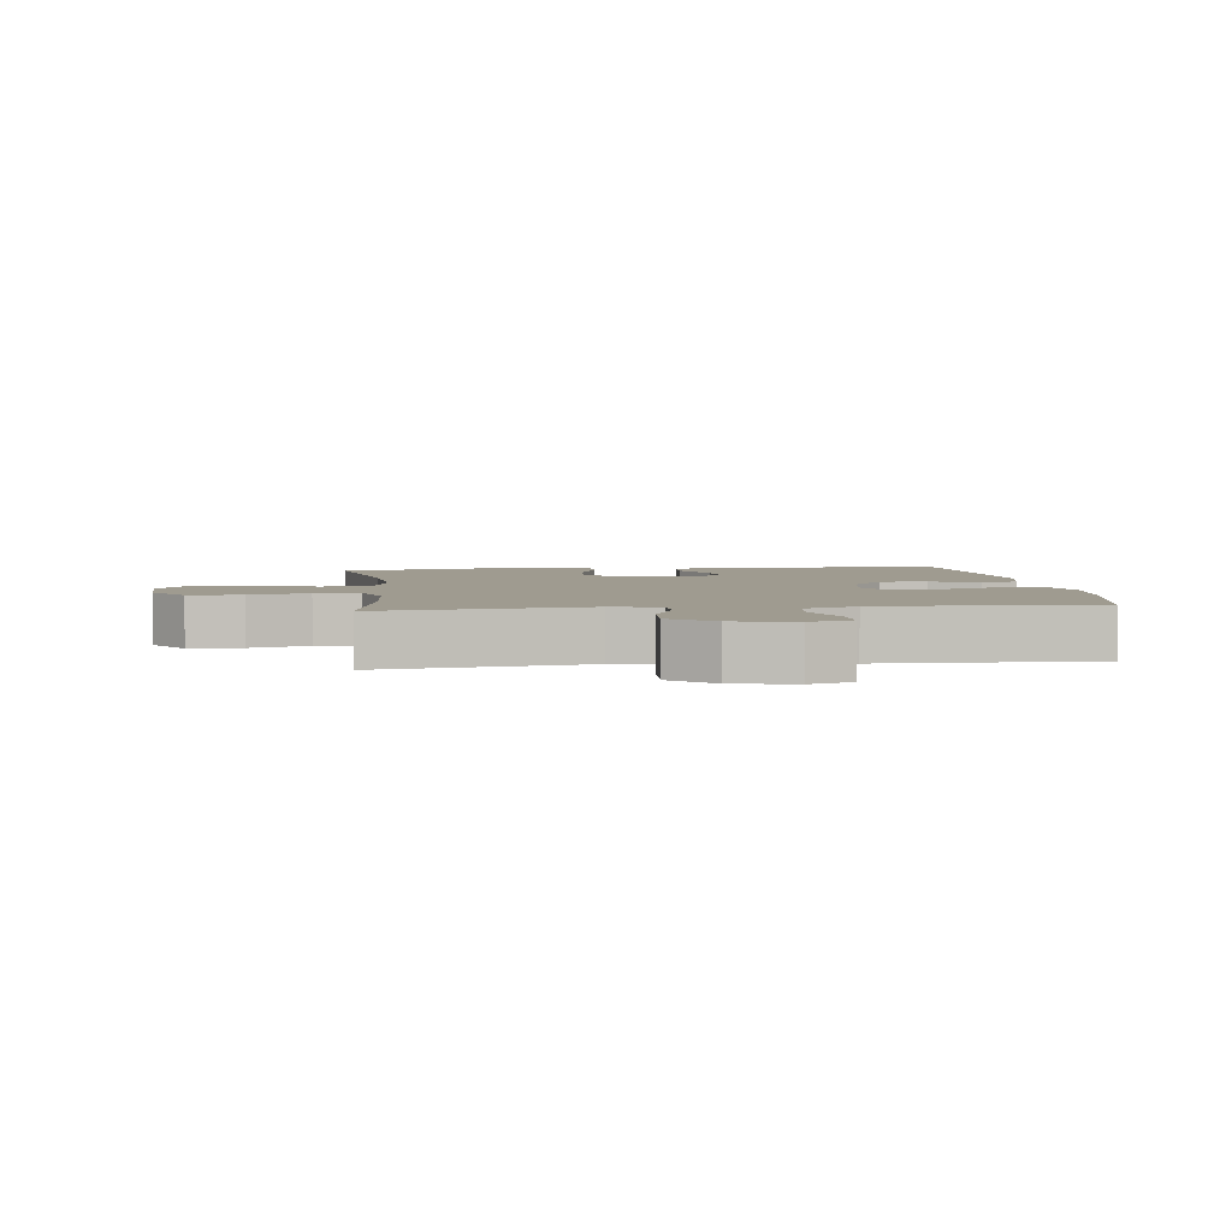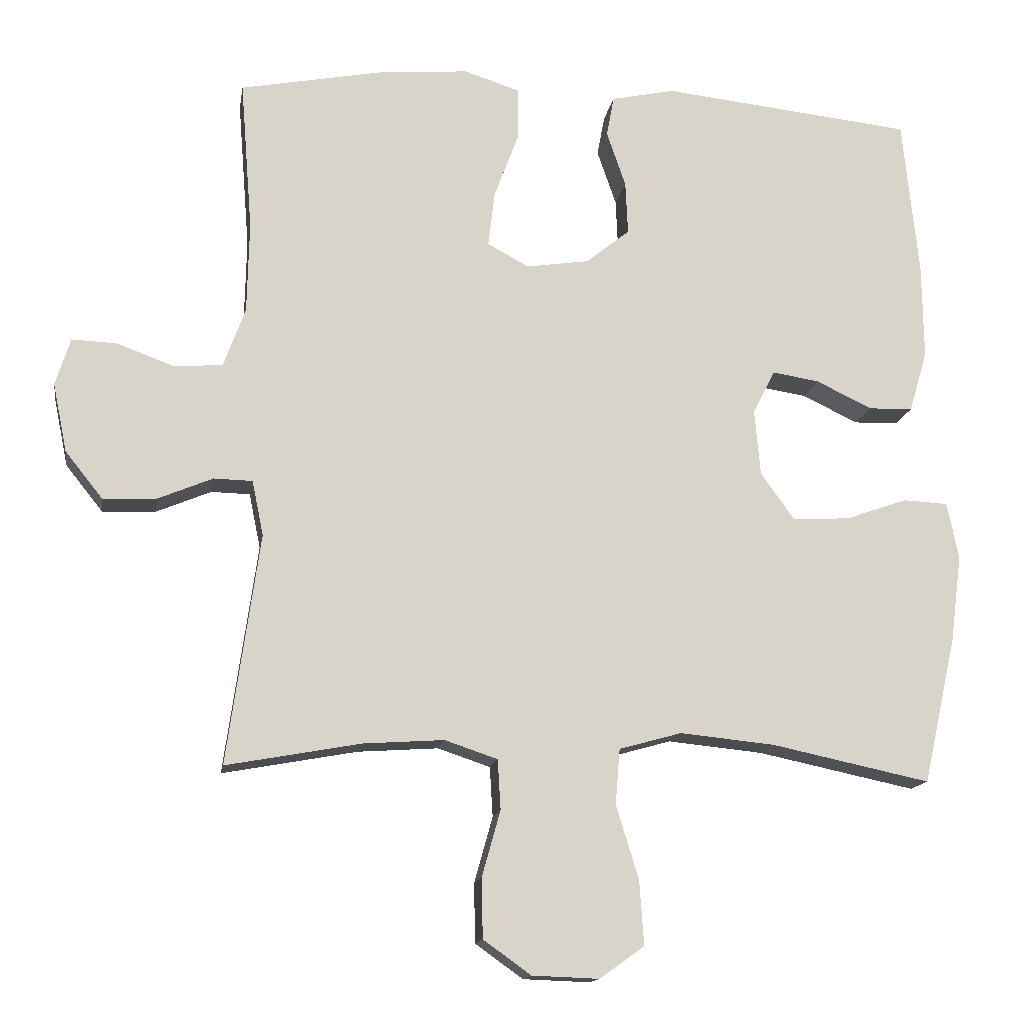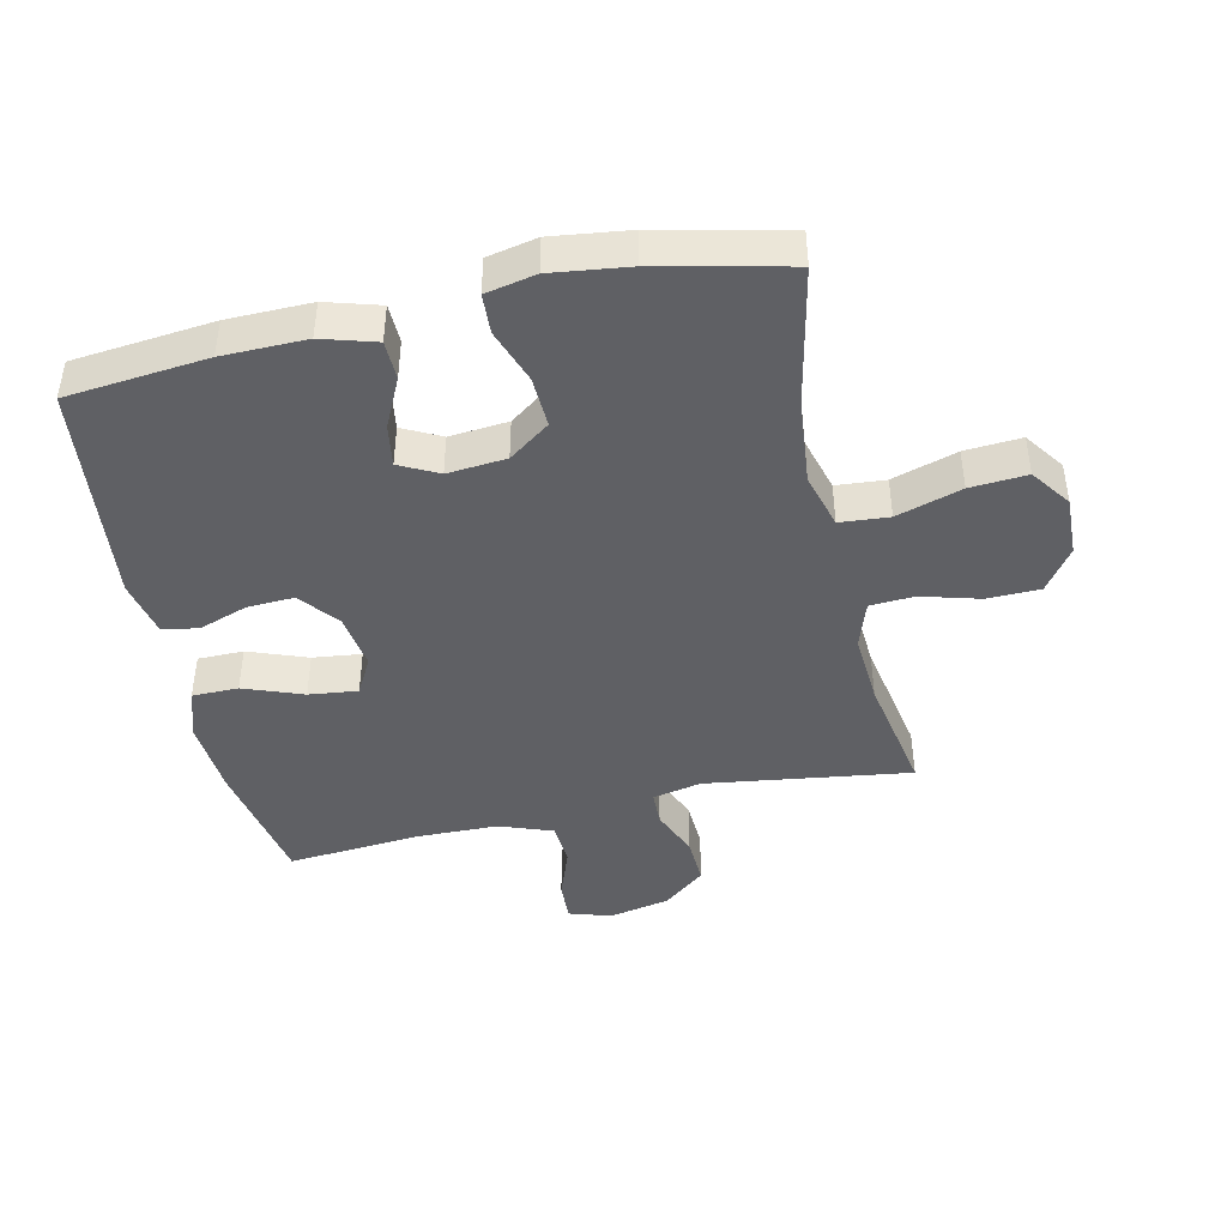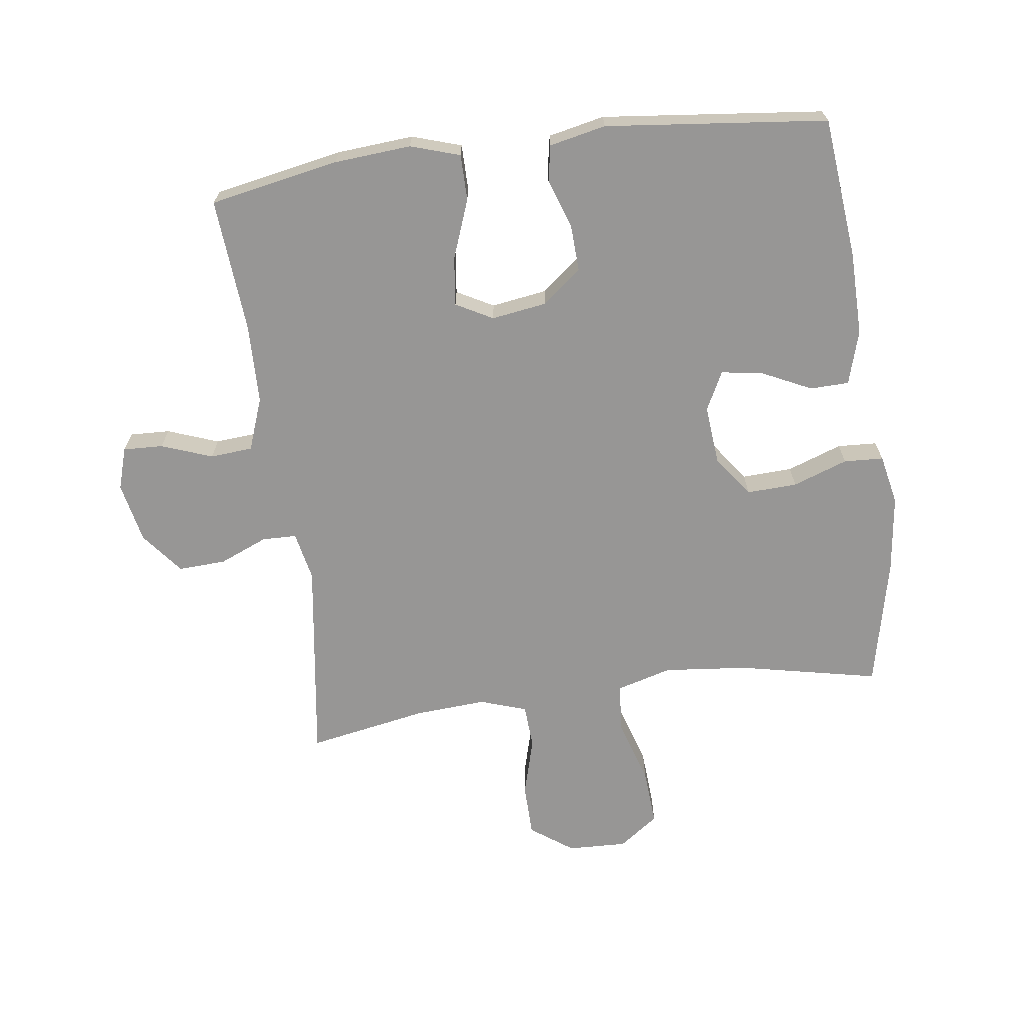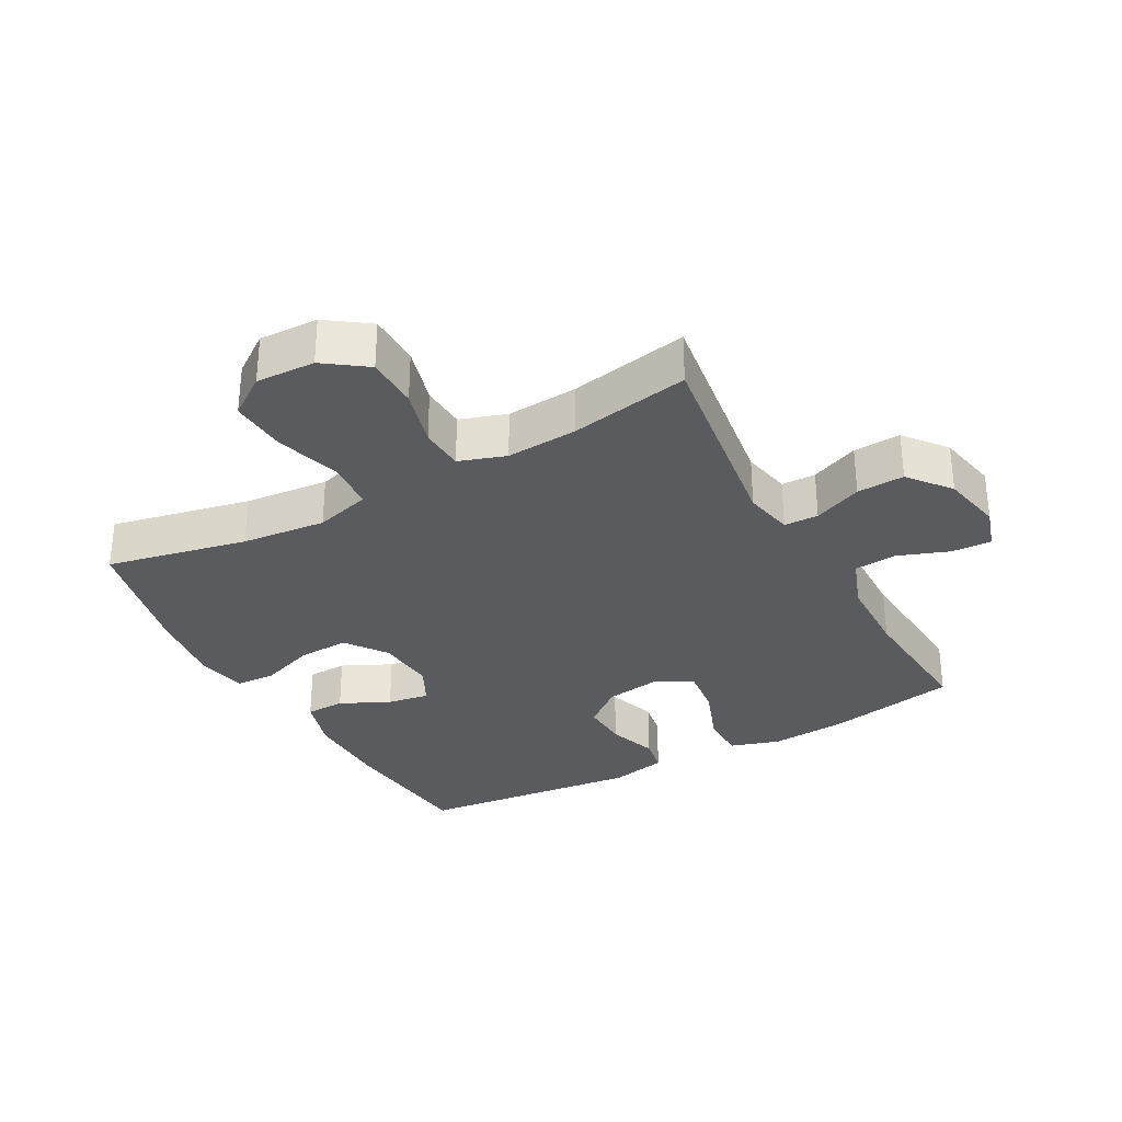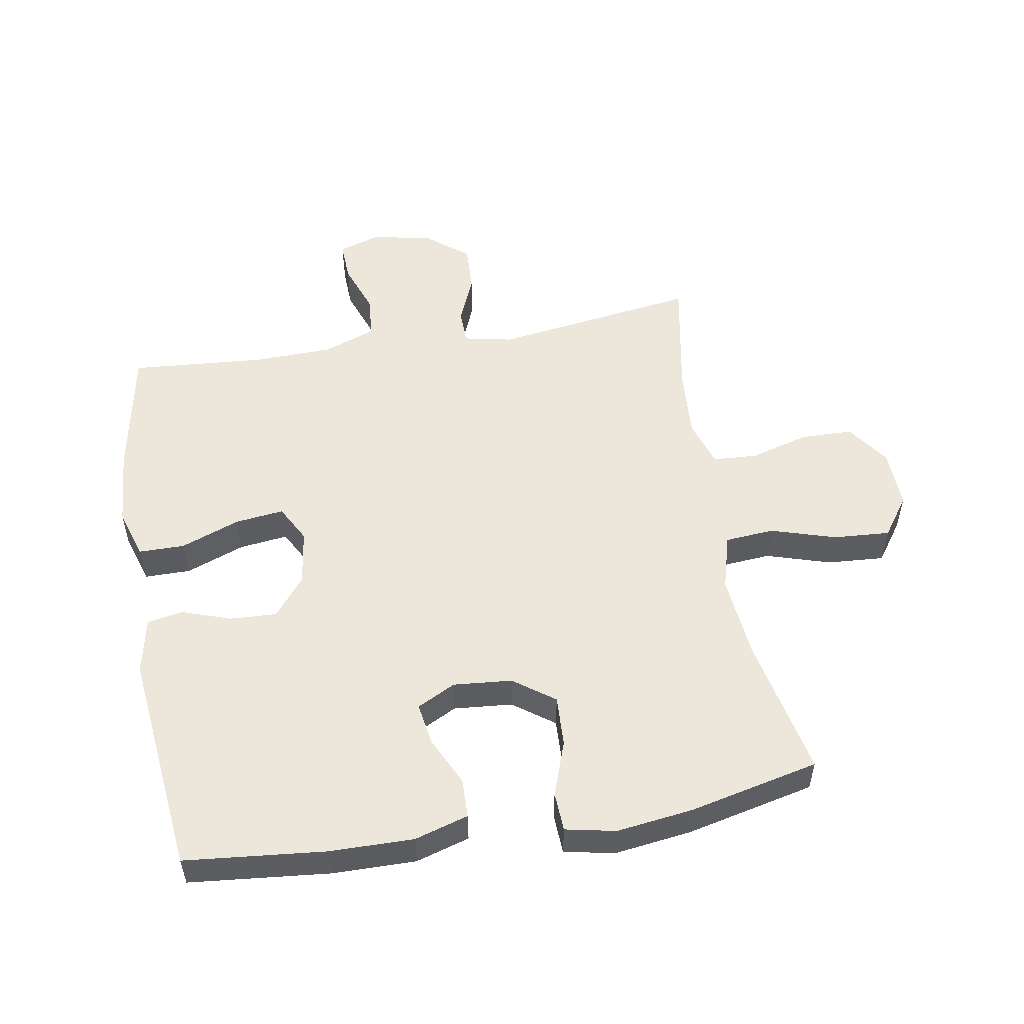
<metadata>
{"format":"obj","ext":"obj","renderer":"f3d","projection":"perspective","resolution":1024,"background":"white","views":[{"elev":4.0,"azim":-96.7,"up":"+Y"},{"elev":-14.3,"azim":-8.9,"up":"+Z"},{"elev":-44.0,"azim":102.6,"up":"+Y"},{"elev":-68.0,"azim":7.7,"up":"+Y"},{"elev":-32.1,"azim":-151.2,"up":"+Y"},{"elev":53.7,"azim":80.3,"up":"+Y"}]}
</metadata>
<code>
o path6506
v -0.456 0.0375 0.314
v -0.4588 0.0375 0.1854
v -0.4898 0.0375 0.1011
v -0.5578 0.0375 0.09568
v -0.6395 0.0375 0.1258
v -0.7034 0.0375 0.1284
v -0.7246 0.0375 0.06116
v -0.7045 0.0375 -0.03609
v -0.6512 0.0375 -0.1029
v -0.5753 0.0375 -0.09918
v -0.4979 0.0375 -0.06688
v -0.4428 0.0375 -0.06825
v -0.4267 0.0375 -0.1465
v -0.4729 0.0375 -0.473
v -0.2815 0.0375 -0.438
v -0.167 0.0375 -0.4303
v -0.09236 0.0375 -0.4554
v -0.08817 0.0375 -0.5261
v -0.1143 0.0375 -0.6196
v -0.1128 0.0375 -0.7041
v -0.04508 0.0375 -0.7523
v 0.04964 0.0375 -0.7558
v 0.1129 0.0375 -0.7106
v 0.1068 0.0375 -0.6198
v 0.07478 0.0375 -0.5155
v 0.08111 0.0375 -0.4368
v 0.1698 0.0375 -0.4121
v 0.3045 0.0375 -0.4256
v 0.529 0.0375 -0.473
v 0.5759 0.0375 -0.2654
v 0.592 0.0375 -0.1414
v 0.5756 0.0375 -0.06107
v 0.5122 0.0375 -0.05787
v 0.4243 0.0375 -0.08899
v 0.3435 0.0375 -0.09243
v 0.296 0.0375 -0.02671
v 0.2877 0.0375 0.06757
v 0.3191 0.0375 0.1293
v 0.3859 0.0375 0.1187
v 0.4648 0.0375 0.08081
v 0.5274 0.0375 0.08219
v 0.5531 0.0375 0.1686
v 0.5515 0.0375 0.303
v 0.529 0.0375 0.5287
v 0.1726 0.0375 0.5677
v 0.08245 0.0375 0.5486
v 0.07186 0.0375 0.4911
v 0.09893 0.0375 0.4126
v 0.1023 0.0375 0.3376
v 0.04052 0.0375 0.2877
v -0.04862 0.0375 0.2744
v -0.1074 0.0375 0.3062
v -0.09819 0.0375 0.3842
v -0.06283 0.0375 0.4787
v -0.06323 0.0375 0.5522
v -0.1421 0.0375 0.5775
v -0.2655 0.0375 0.568
v -0.4729 0.0375 0.5287
v -0.456 -0.0375 0.314
v -0.4588 -0.0375 0.1854
v -0.4898 -0.0375 0.1011
v -0.5578 -0.0375 0.09568
v -0.6395 -0.0375 0.1258
v -0.7034 -0.0375 0.1284
v -0.7246 -0.0375 0.06116
v -0.7045 -0.0375 -0.03609
v -0.6512 -0.0375 -0.1029
v -0.5753 -0.0375 -0.09918
v -0.4979 -0.0375 -0.06688
v -0.4428 -0.0375 -0.06825
v -0.4267 -0.0375 -0.1465
v -0.4729 -0.0375 -0.473
v -0.2815 -0.0375 -0.438
v -0.167 -0.0375 -0.4303
v -0.09236 -0.0375 -0.4554
v -0.08817 -0.0375 -0.5261
v -0.1143 -0.0375 -0.6196
v -0.1128 -0.0375 -0.7041
v -0.04508 -0.0375 -0.7523
v 0.04964 -0.0375 -0.7558
v 0.1129 -0.0375 -0.7106
v 0.1068 -0.0375 -0.6198
v 0.07478 -0.0375 -0.5155
v 0.08111 -0.0375 -0.4368
v 0.1698 -0.0375 -0.4121
v 0.3045 -0.0375 -0.4256
v 0.529 -0.0375 -0.473
v 0.5759 -0.0375 -0.2654
v 0.592 -0.0375 -0.1414
v 0.5756 -0.0375 -0.06107
v 0.5122 -0.0375 -0.05787
v 0.4243 -0.0375 -0.08899
v 0.3435 -0.0375 -0.09243
v 0.296 -0.0375 -0.02671
v 0.2877 -0.0375 0.06757
v 0.3191 -0.0375 0.1293
v 0.3859 -0.0375 0.1187
v 0.4648 -0.0375 0.08081
v 0.5274 -0.0375 0.08219
v 0.5531 -0.0375 0.1686
v 0.5515 -0.0375 0.303
v 0.529 -0.0375 0.5287
v 0.1726 -0.0375 0.5677
v 0.08245 -0.0375 0.5486
v 0.07186 -0.0375 0.4911
v 0.09893 -0.0375 0.4126
v 0.1023 -0.0375 0.3376
v 0.04052 -0.0375 0.2877
v -0.04862 -0.0375 0.2744
v -0.1074 -0.0375 0.3062
v -0.09819 -0.0375 0.3842
v -0.06283 -0.0375 0.4787
v -0.06323 -0.0375 0.5522
v -0.1421 -0.0375 0.5775
v -0.2655 -0.0375 0.568
v -0.4729 -0.0375 0.5287
v -0.04508 0.0375 -0.7523
v 0.04964 0.0375 -0.7558
v 0.1129 0.0375 -0.7106
v -0.1128 0.0375 -0.7041
v 0.1068 0.0375 -0.6198
v -0.1143 0.0375 -0.6196
v 0.07478 0.0375 -0.5155
v -0.08817 0.0375 -0.5261
v -0.09236 0.0375 -0.4554
v -0.09236 0.0375 -0.4554
v 0.08111 0.0375 -0.4368
v 0.08111 0.0375 -0.4368
v -0.4729 0.0375 -0.473
v -0.4729 0.0375 -0.473
v -0.2815 0.0375 -0.438
v -0.167 0.0375 -0.4303
v 0.3045 0.0375 -0.4256
v 0.529 0.0375 -0.473
v 0.529 0.0375 -0.473
v 0.1698 0.0375 -0.4121
v 0.5759 0.0375 -0.2654
v -0.4267 0.0375 -0.1465
v 0.592 0.0375 -0.1414
v -0.4428 0.0375 -0.06825
v -0.4428 0.0375 -0.06825
v 0.4243 0.0375 -0.08899
v 0.3435 0.0375 -0.09243
v 0.5756 0.0375 -0.06107
v 0.5756 0.0375 -0.06107
v -0.7045 0.0375 -0.03609
v -0.6512 0.0375 -0.1029
v -0.5753 0.0375 -0.09918
v -0.4979 0.0375 -0.06688
v 0.296 0.0375 -0.02671
v 0.5122 0.0375 -0.05787
v -0.7246 0.0375 0.06116
v 0.2877 0.0375 0.06757
v -0.7034 0.0375 0.1284
v -0.7034 0.0375 0.1284
v 0.3191 0.0375 0.1293
v 0.3191 0.0375 0.1293
v 0.3859 0.0375 0.1187
v 0.4648 0.0375 0.08081
v 0.5274 0.0375 0.08219
v 0.5274 0.0375 0.08219
v 0.5531 0.0375 0.1686
v -0.6395 0.0375 0.1258
v -0.5578 0.0375 0.09568
v -0.4898 0.0375 0.1011
v -0.4898 0.0375 0.1011
v -0.4588 0.0375 0.1854
v 0.5515 0.0375 0.303
v -0.456 0.0375 0.314
v -0.04862 0.0375 0.2744
v -0.1074 0.0375 0.3062
v -0.1074 0.0375 0.3062
v 0.04052 0.0375 0.2877
v 0.1023 0.0375 0.3376
v -0.09819 0.0375 0.3842
v 0.09893 0.0375 0.4126
v -0.06283 0.0375 0.4787
v 0.07186 0.0375 0.4911
v -0.06323 0.0375 0.5522
v -0.06323 0.0375 0.5522
v 0.08245 0.0375 0.5486
v 0.08245 0.0375 0.5486
v 0.529 0.0375 0.5287
v 0.529 0.0375 0.5287
v -0.4729 0.0375 0.5287
v -0.4729 0.0375 0.5287
v -0.2655 0.0375 0.568
v 0.1726 0.0375 0.5677
v -0.1421 0.0375 0.5775
v -0.04508 -0.0375 -0.7523
v 0.04964 -0.0375 -0.7558
v 0.1129 -0.0375 -0.7106
v -0.1128 -0.0375 -0.7041
v 0.1068 -0.0375 -0.6198
v -0.1143 -0.0375 -0.6196
v 0.07478 -0.0375 -0.5155
v -0.08817 -0.0375 -0.5261
v -0.09236 -0.0375 -0.4554
v -0.09236 -0.0375 -0.4554
v 0.08111 -0.0375 -0.4368
v 0.08111 -0.0375 -0.4368
v -0.4729 -0.0375 -0.473
v -0.4729 -0.0375 -0.473
v -0.2815 -0.0375 -0.438
v -0.167 -0.0375 -0.4303
v 0.3045 -0.0375 -0.4256
v 0.529 -0.0375 -0.473
v 0.529 -0.0375 -0.473
v 0.1698 -0.0375 -0.4121
v 0.5759 -0.0375 -0.2654
v -0.4267 -0.0375 -0.1465
v 0.592 -0.0375 -0.1414
v -0.4428 -0.0375 -0.06825
v -0.4428 -0.0375 -0.06825
v 0.4243 -0.0375 -0.08899
v 0.3435 -0.0375 -0.09243
v 0.5756 -0.0375 -0.06107
v 0.5756 -0.0375 -0.06107
v -0.7045 -0.0375 -0.03609
v -0.6512 -0.0375 -0.1029
v -0.5753 -0.0375 -0.09918
v -0.4979 -0.0375 -0.06688
v 0.296 -0.0375 -0.02671
v 0.5122 -0.0375 -0.05787
v -0.7246 -0.0375 0.06116
v 0.2877 -0.0375 0.06757
v -0.7034 -0.0375 0.1284
v -0.7034 -0.0375 0.1284
v 0.3191 -0.0375 0.1293
v 0.3191 -0.0375 0.1293
v 0.3859 -0.0375 0.1187
v 0.4648 -0.0375 0.08081
v 0.5274 -0.0375 0.08219
v 0.5274 -0.0375 0.08219
v 0.5531 -0.0375 0.1686
v -0.6395 -0.0375 0.1258
v -0.5578 -0.0375 0.09568
v -0.4898 -0.0375 0.1011
v -0.4898 -0.0375 0.1011
v -0.4588 -0.0375 0.1854
v 0.5515 -0.0375 0.303
v -0.456 -0.0375 0.314
v -0.04862 -0.0375 0.2744
v -0.1074 -0.0375 0.3062
v -0.1074 -0.0375 0.3062
v 0.04052 -0.0375 0.2877
v 0.1023 -0.0375 0.3376
v -0.09819 -0.0375 0.3842
v 0.09893 -0.0375 0.4126
v -0.06283 -0.0375 0.4787
v 0.07186 -0.0375 0.4911
v -0.06323 -0.0375 0.5522
v -0.06323 -0.0375 0.5522
v 0.08245 -0.0375 0.5486
v 0.08245 -0.0375 0.5486
v 0.529 -0.0375 0.5287
v 0.529 -0.0375 0.5287
v -0.4729 -0.0375 0.5287
v -0.4729 -0.0375 0.5287
v -0.2655 -0.0375 0.568
v 0.1726 -0.0375 0.5677
v -0.1421 -0.0375 0.5775
f 219 236 225
f 200 223 205
f 262 250 252
f 200 205 198
f 210 206 207
f 242 248 260
f 196 197 194
f 233 235 232
f 243 213 211
f 216 223 209
f 261 249 256
f 195 194 197
f 217 224 212
f 210 215 206
f 209 223 200
f 206 216 209
f 198 197 196
f 229 246 226
f 231 241 229
f 260 248 262
f 190 191 194
f 194 191 192
f 223 226 243
f 200 198 196
f 246 229 247
f 247 229 241
f 206 215 216
f 235 241 231
f 213 244 240
f 242 244 248
f 249 261 251
f 212 215 210
f 232 235 231
f 240 244 242
f 215 212 224
f 256 249 241
f 190 194 195
f 248 250 262
f 249 247 241
f 213 238 222
f 242 260 258
f 225 236 227
f 226 246 243
f 213 240 238
f 236 219 237
f 243 244 213
f 223 243 205
f 254 251 261
f 238 237 222
f 204 211 202
f 222 237 221
f 205 211 204
f 221 219 220
f 221 237 219
f 190 195 193
f 205 243 211
f 21 22 80 79
f 22 23 81 80
f 20 21 79 78
f 23 24 82 81
f 19 20 78 77
f 24 25 83 82
f 18 19 77 76
f 126 18 76 199
f 25 128 201 83
f 130 15 73 203
f 16 17 75 74
f 28 135 208 86
f 15 16 74 73
f 26 27 85 84
f 27 28 86 85
f 29 30 88 87
f 13 14 72 71
f 30 31 89 88
f 141 13 71 214
f 34 35 93 92
f 31 145 218 89
f 8 9 67 66
f 9 10 68 67
f 10 11 69 68
f 35 36 94 93
f 33 34 92 91
f 32 33 91 90
f 11 12 70 69
f 7 8 66 65
f 36 37 95 94
f 155 7 65 228
f 37 157 230 95
f 39 40 98 97
f 40 161 234 98
f 41 42 100 99
f 5 6 64 63
f 4 5 63 62
f 166 4 62 239
f 2 3 61 60
f 38 39 97 96
f 42 43 101 100
f 1 2 60 59
f 51 172 245 109
f 50 51 109 108
f 49 50 108 107
f 52 53 111 110
f 48 49 107 106
f 53 54 112 111
f 47 48 106 105
f 54 180 253 112
f 182 47 105 255
f 43 184 257 101
f 186 1 59 259
f 57 58 116 115
f 45 46 104 103
f 44 45 103 102
f 56 57 115 114
f 55 56 114 113
f 146 152 163
f 127 132 150
f 189 179 177
f 127 125 132
f 137 134 133
f 169 187 175
f 123 121 124
f 160 159 162
f 170 138 140
f 143 136 150
f 188 183 176
f 122 124 121
f 144 139 151
f 137 133 142
f 136 127 150
f 133 136 143
f 125 123 124
f 156 153 173
f 158 156 168
f 187 189 175
f 117 121 118
f 121 119 118
f 150 170 153
f 127 123 125
f 173 174 156
f 174 168 156
f 133 143 142
f 162 158 168
f 140 167 171
f 169 175 171
f 176 178 188
f 139 137 142
f 159 158 162
f 167 169 171
f 142 151 139
f 183 168 176
f 117 122 121
f 175 189 177
f 176 168 174
f 140 149 165
f 169 185 187
f 152 154 163
f 153 170 173
f 140 165 167
f 163 164 146
f 170 140 171
f 150 132 170
f 181 188 178
f 165 149 164
f 131 129 138
f 149 148 164
f 132 131 138
f 148 147 146
f 148 146 164
f 117 120 122
f 132 138 170

</code>
